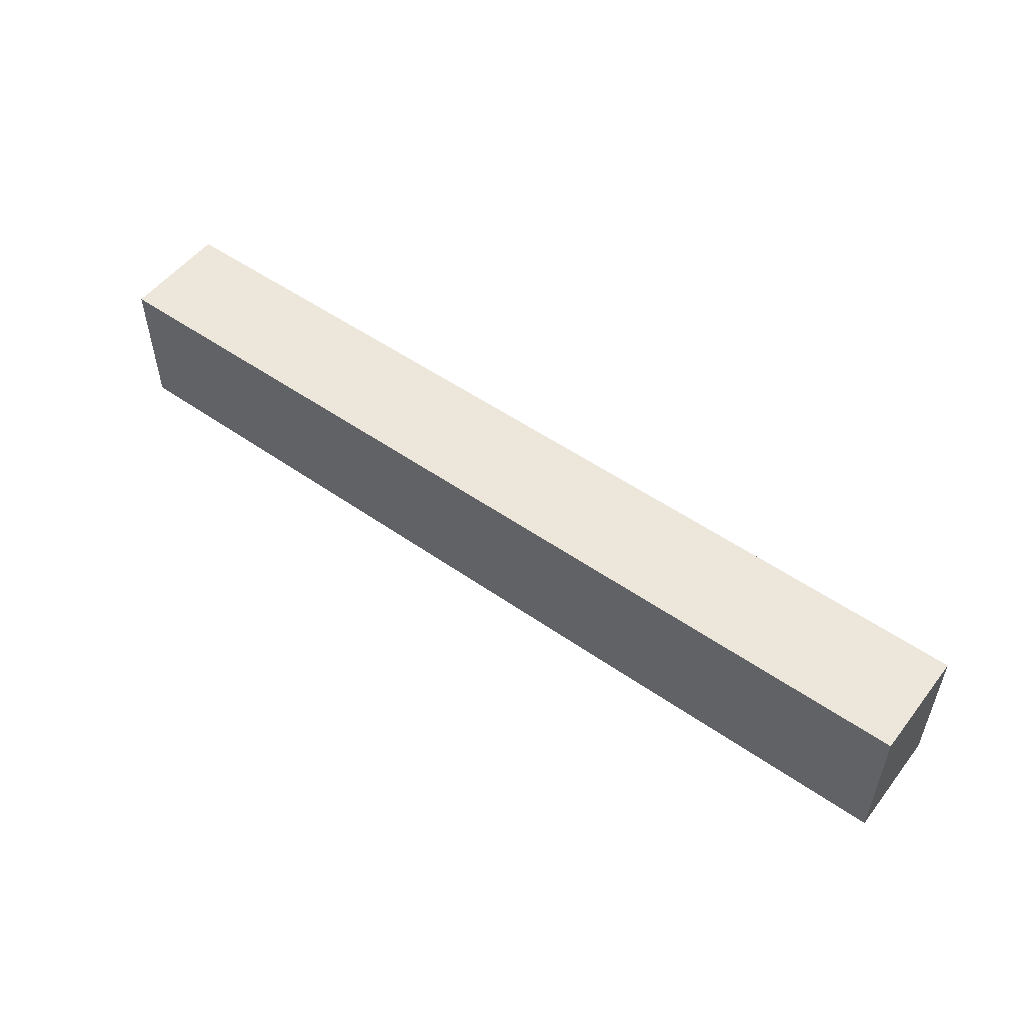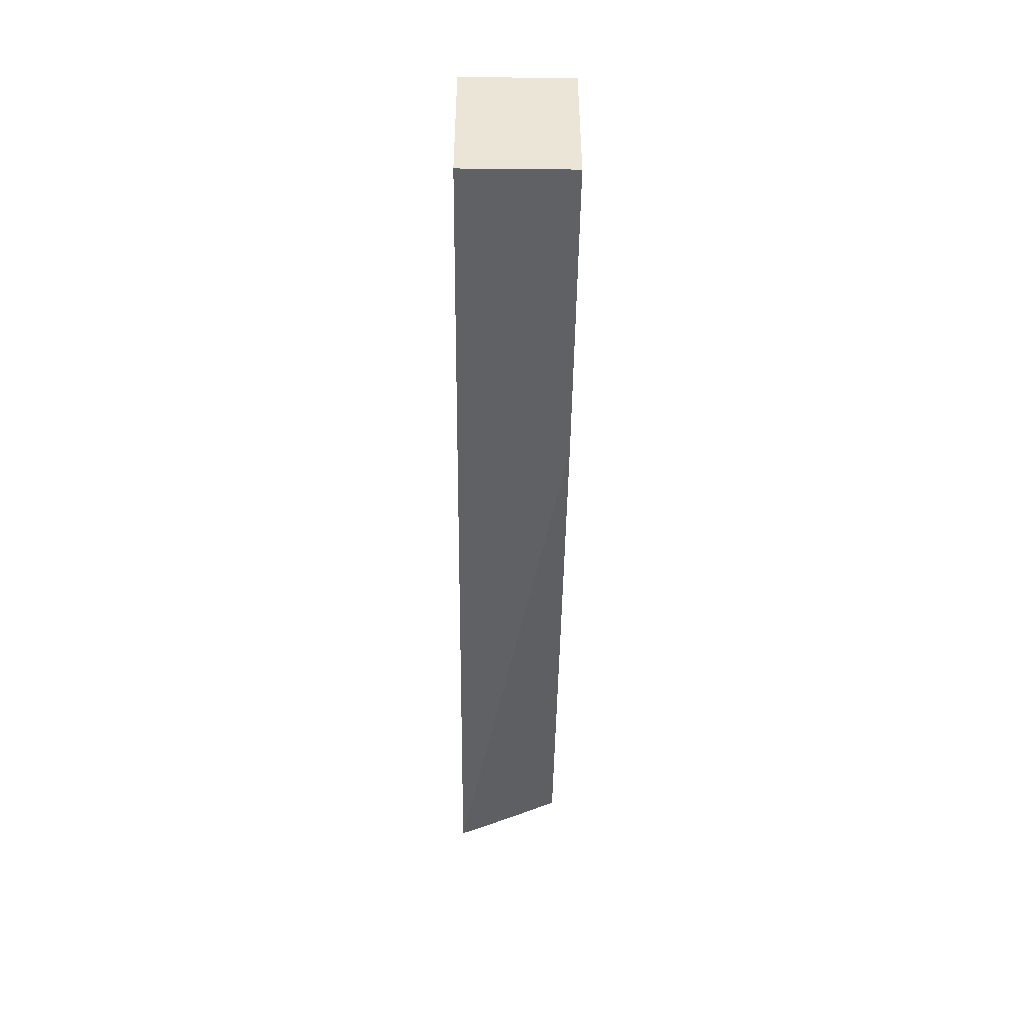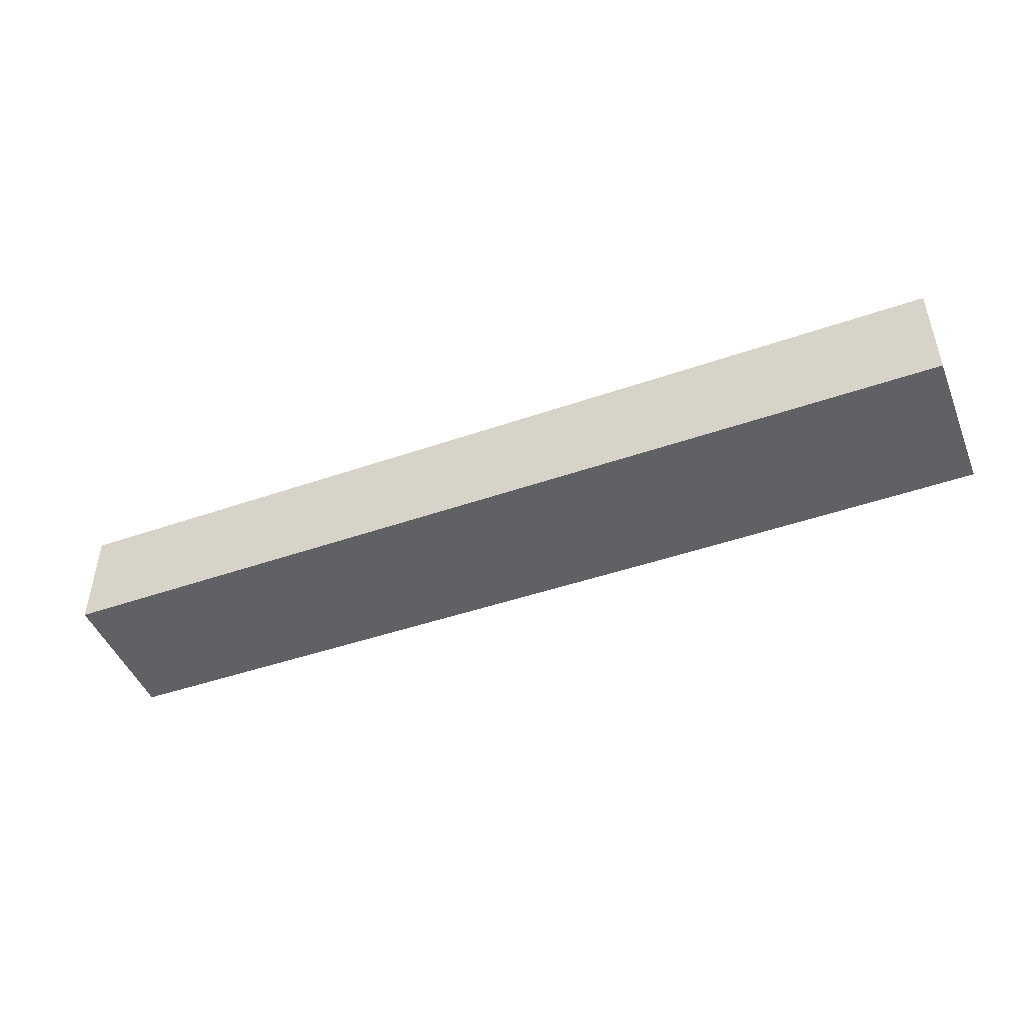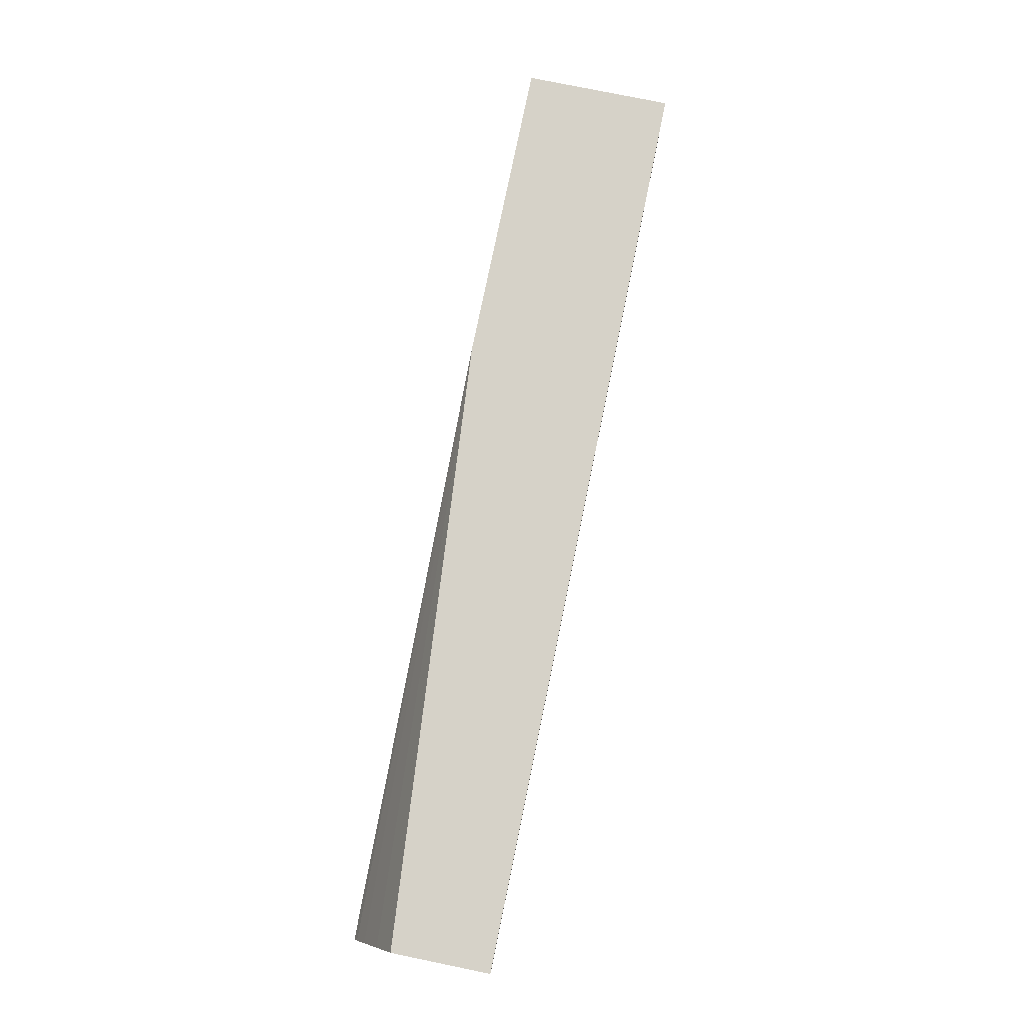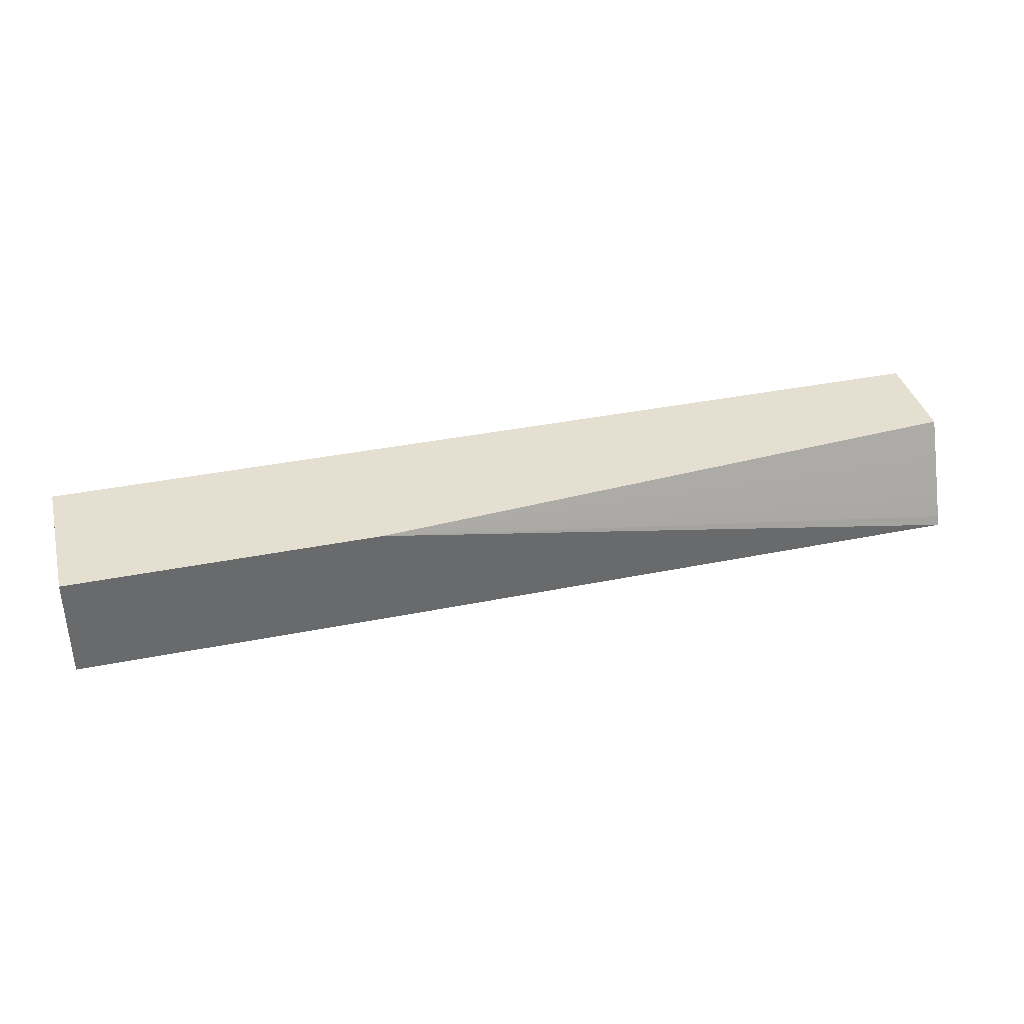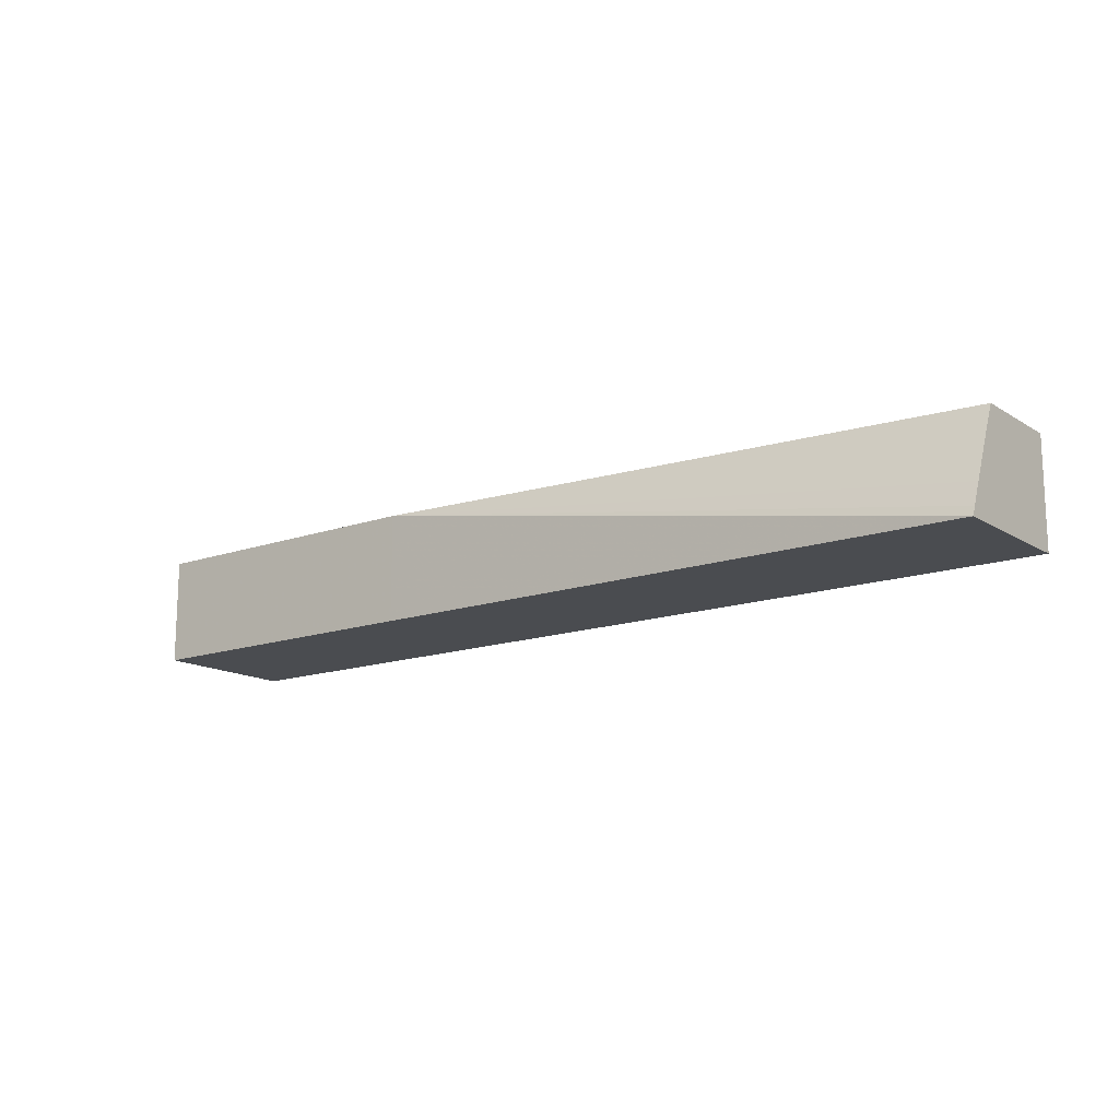
<metadata>
{"format":"obj","ext":"obj","renderer":"f3d","projection":"perspective","resolution":1024,"background":"white","views":[{"elev":52.6,"azim":36.8,"up":"+Z"},{"elev":-46.2,"azim":89.4,"up":"+Z"},{"elev":-46.9,"azim":21.5,"up":"+Y"},{"elev":77.9,"azim":-78.4,"up":"+Y"},{"elev":37.4,"azim":165.6,"up":"+Y"},{"elev":-14.7,"azim":-142.6,"up":"+Y"}]}
</metadata>
<code>
v -0.01854 0.007633 0.02917
v -0.03381 0.007633 0.02924
v -0.01854 0.01028 0.02917
v -0.01078 0.007633 0.02917
v -0.03381 0.007633 0.03283
v -0.03381 0.007867 0.02933
v -0.01078 0.01028 0.02917
v -0.03381 0.00843 0.02957
v -0.03381 0.00933 0.02996
v -0.03381 0.01028 0.03038
v -0.01078 0.007633 0.03283
v -0.03381 0.01028 0.03283
v -0.02821 0.007633 0.03283
v -0.01078 0.01028 0.03283
v -0.02926 0.01028 0.03283
v -0.02839 0.008287 0.03283
v -0.02917 0.01012 0.03283
v -0.02881 0.009375 0.03283
v -0.02855 0.008717 0.03283
f 1 2 3
f 1 3 7
f 1 7 4
f 1 4 11
f 1 11 13
f 1 13 5
f 1 5 2
f 2 5 12
f 2 12 10
f 2 10 9
f 2 9 8
f 2 8 6
f 2 6 3
f 3 6 8
f 3 8 9
f 3 9 10
f 3 10 12
f 3 12 15
f 3 15 14
f 3 14 7
f 4 7 14
f 4 14 11
f 5 13 16
f 5 16 19
f 5 19 18
f 5 18 17
f 5 17 15
f 5 15 12
f 11 14 13
f 13 14 16
f 14 15 17
f 14 17 18
f 14 18 19
f 14 19 16

</code>
